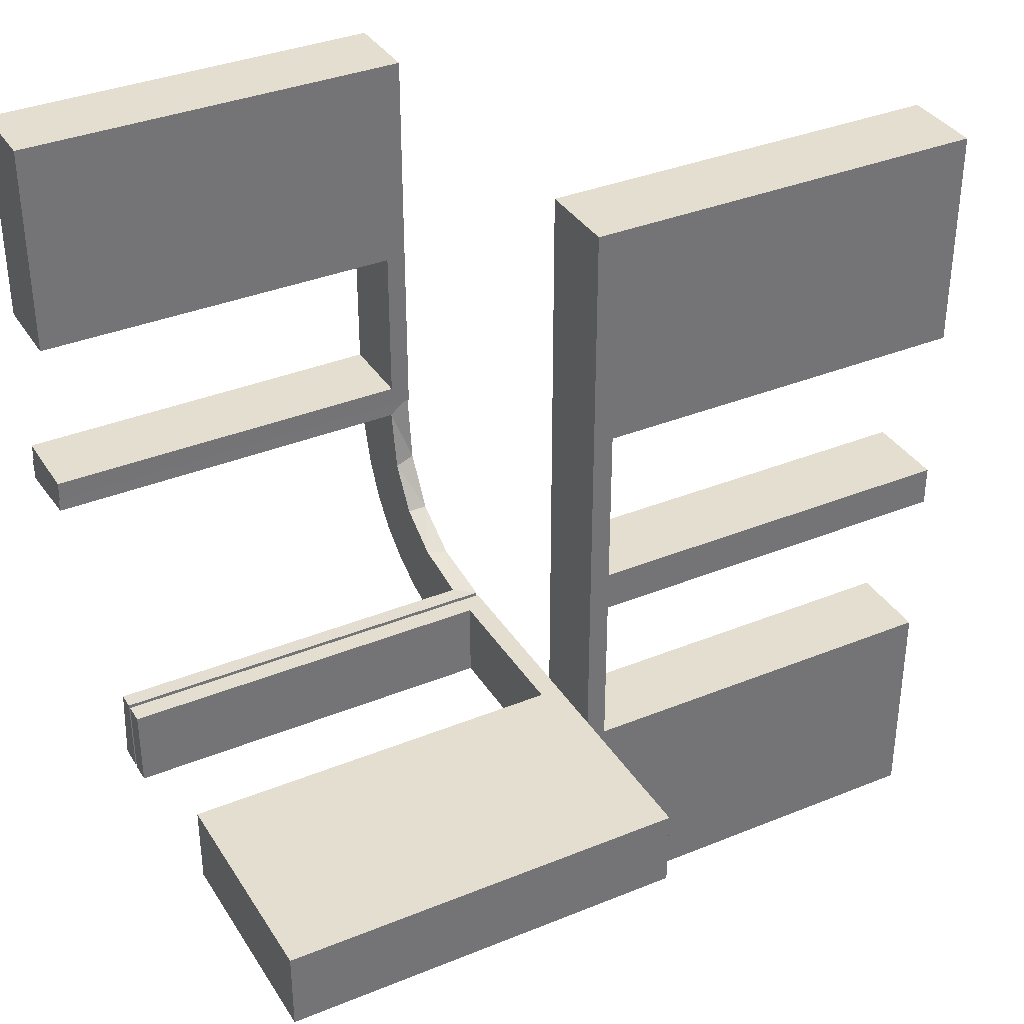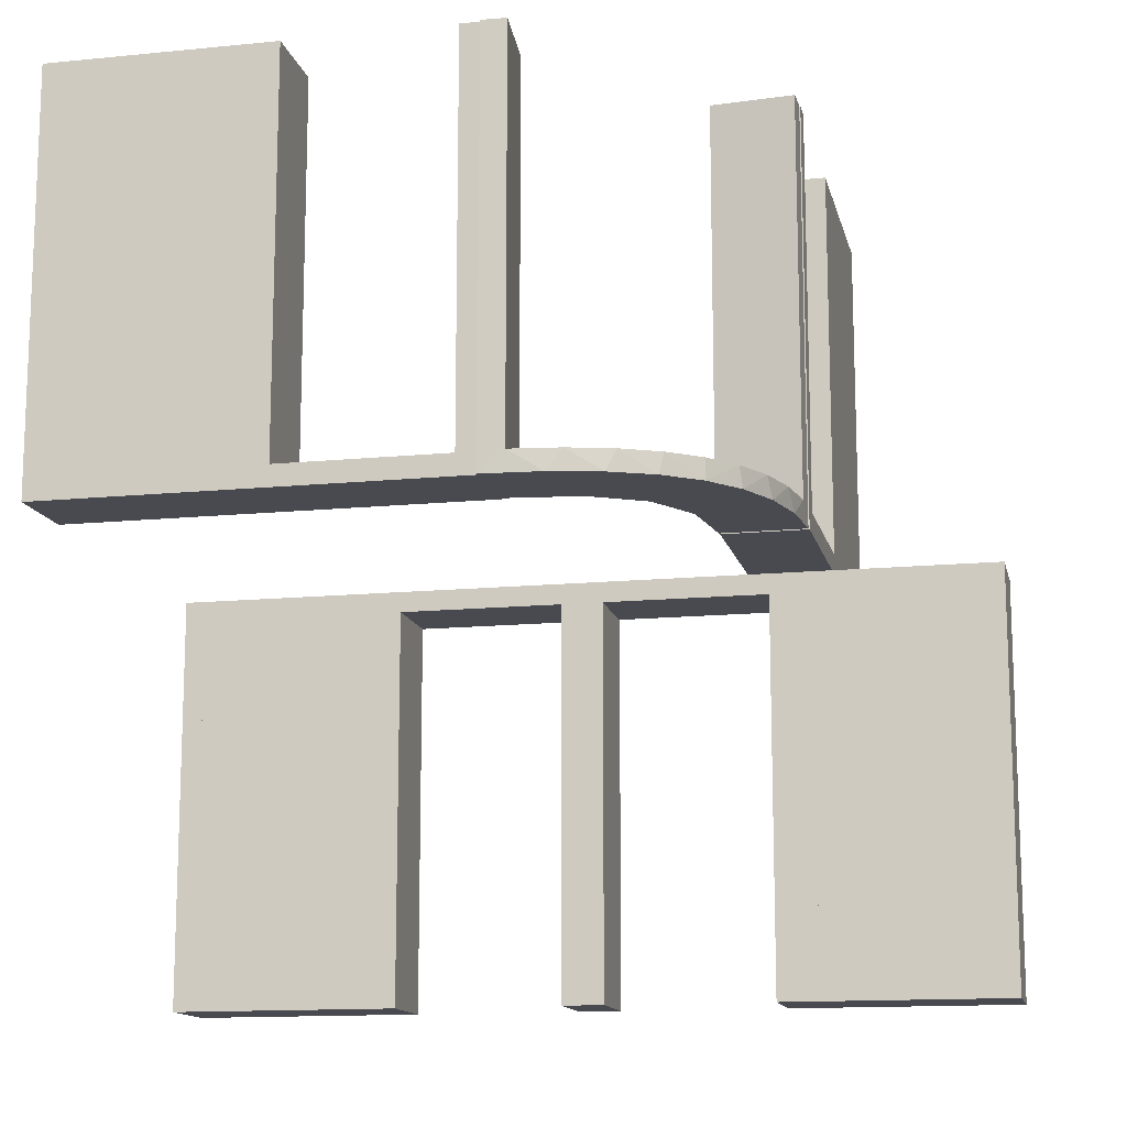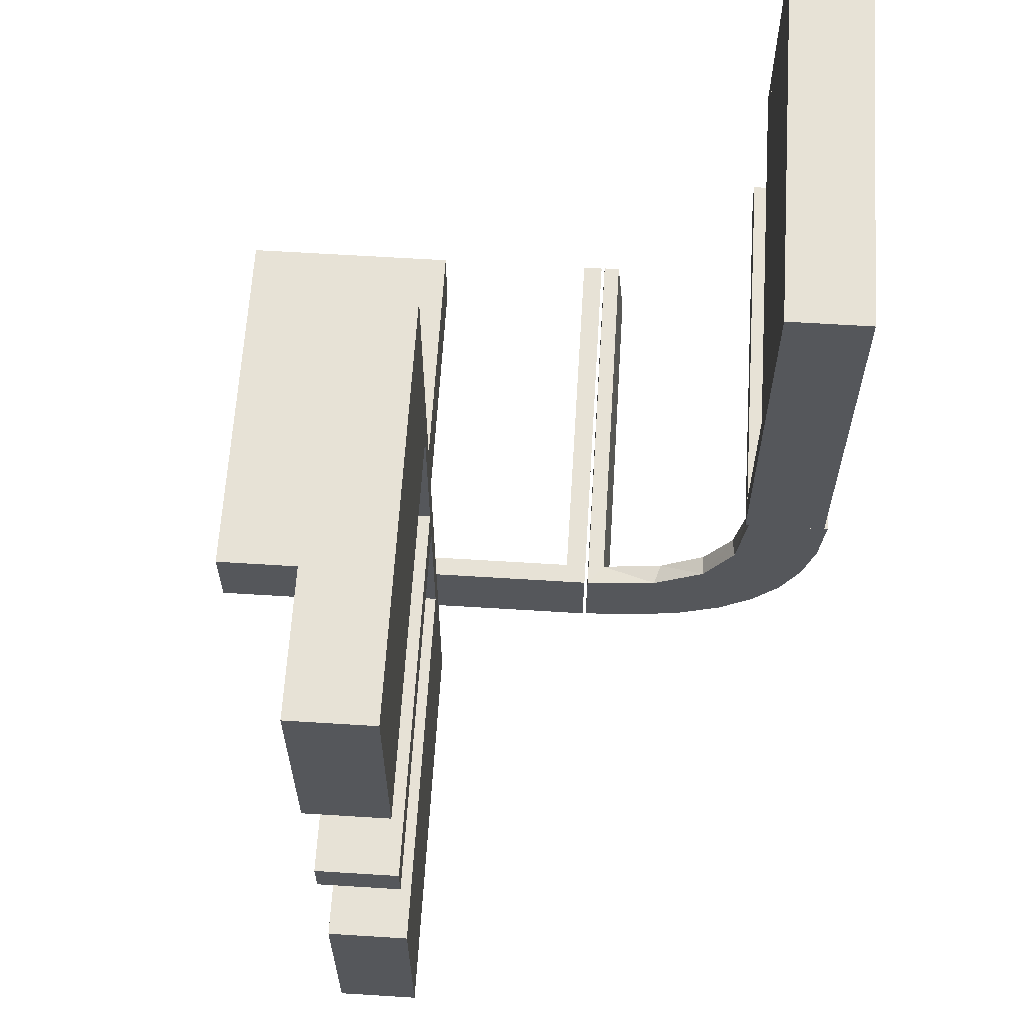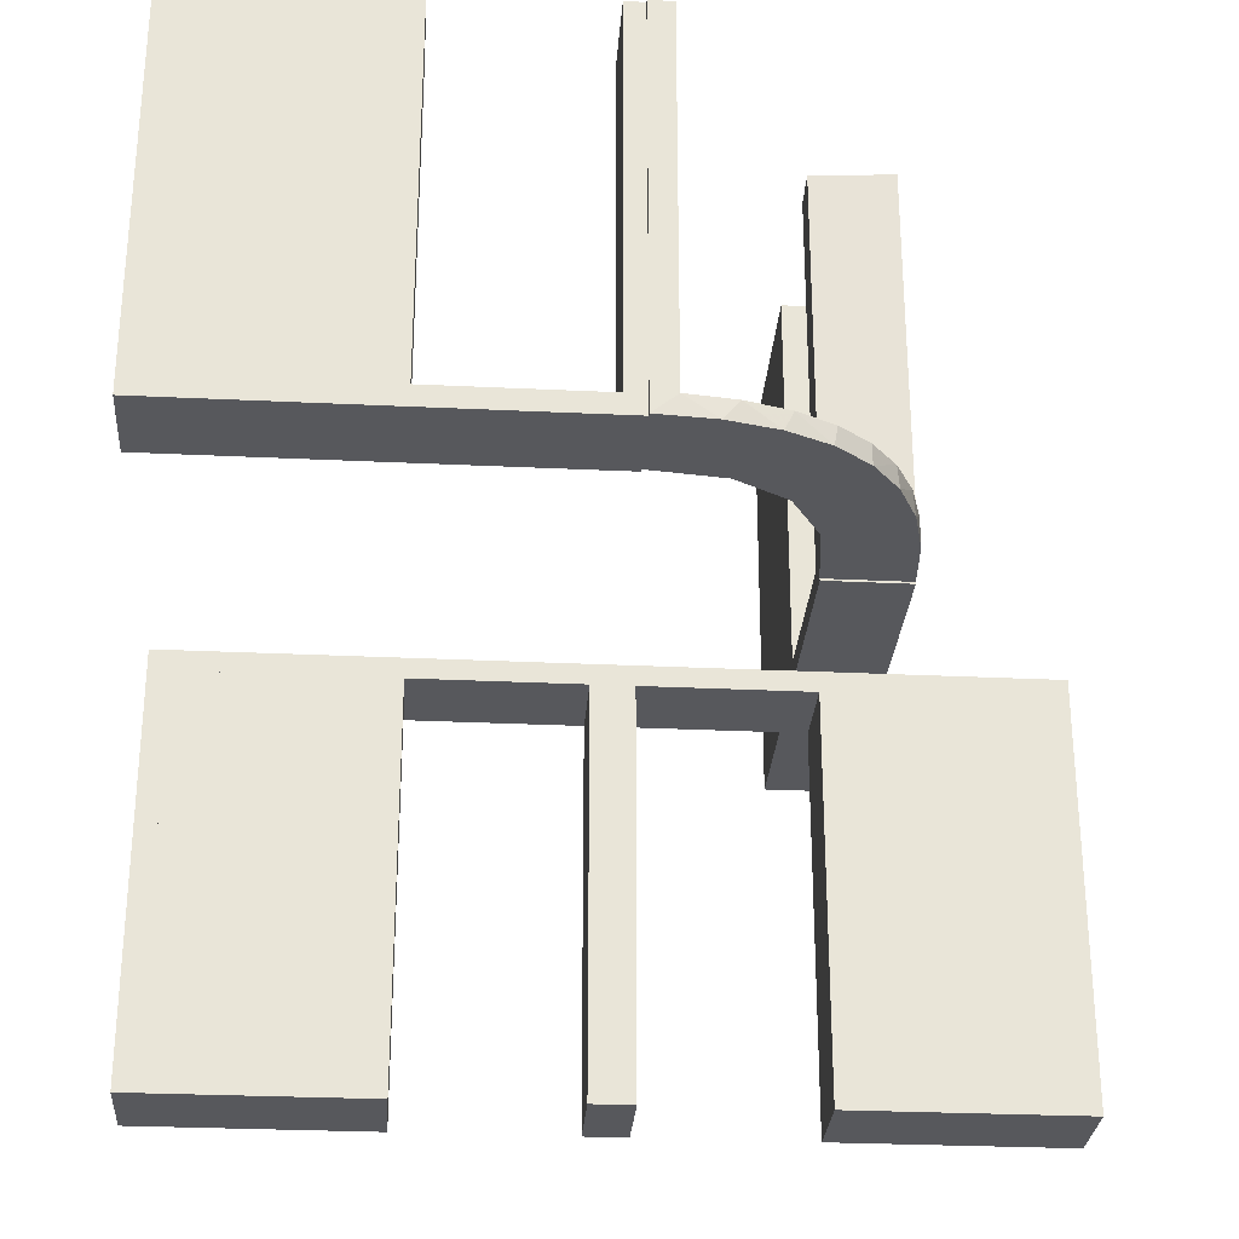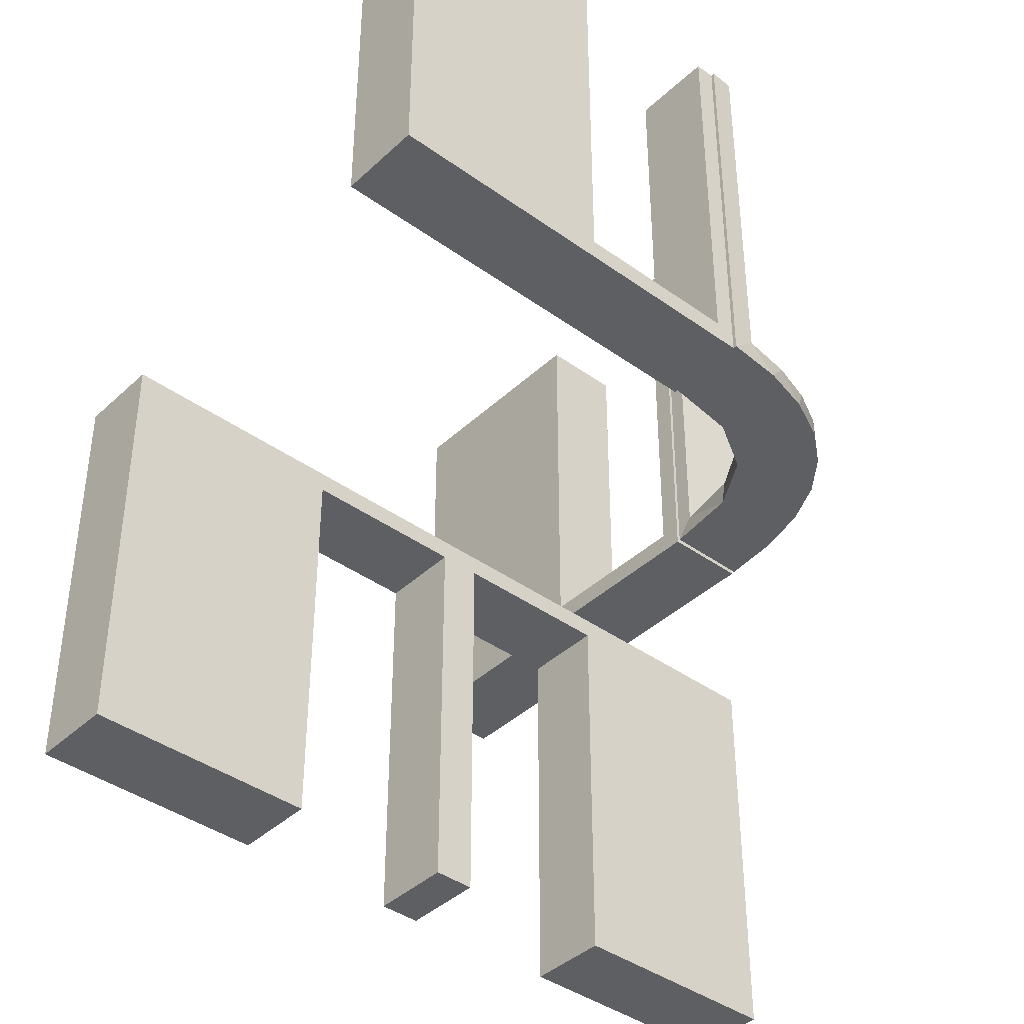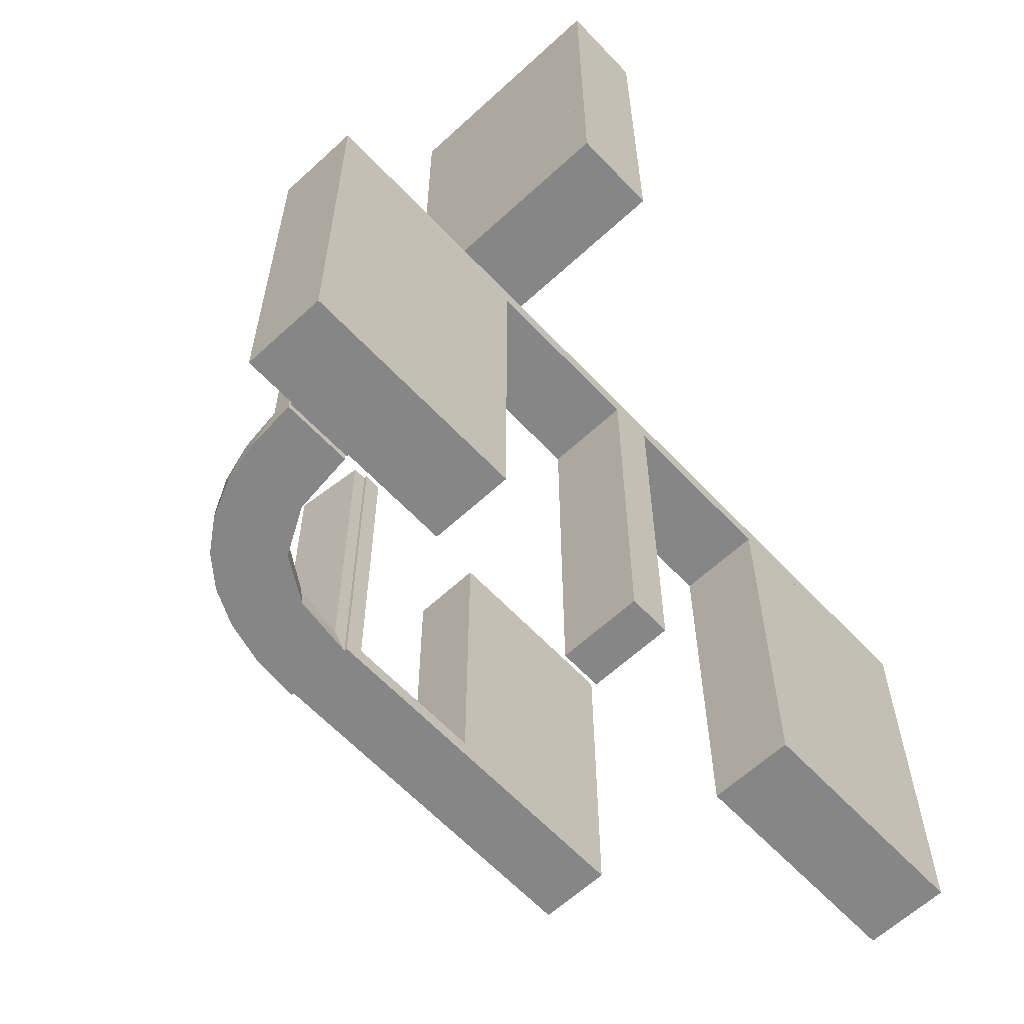
<metadata>
{"format":"obj","ext":"obj","renderer":"f3d","projection":"perspective","resolution":1024,"background":"white","views":[{"elev":35.7,"azim":61.8,"up":"+Y"},{"elev":-13.5,"azim":-77.4,"up":"+Z"},{"elev":63.3,"azim":-176.4,"up":"+Y"},{"elev":-28.8,"azim":-94.1,"up":"+Z"},{"elev":-40.5,"azim":-131.4,"up":"+Z"},{"elev":-62.2,"azim":43.1,"up":"+Z"}]}
</metadata>
<code>
v 0 -0.2 0
v 0 -0.2 0.5
v 0 -0.3 0
v 0 -0.3 0.5
v 0.475 -0.2 0.5
v 0.475 -0.2 0.025
v 0.475 -0.3 0.5
v 0.475 -0.3 0.025
v -0.1909 -0.09599 0.025
v -0.2 0 0
v -0.2 0 0.5
v -0.2 0.25 0
v -0.2 0.25 0.5
v -0.2 0.025 0.5
v -0.2 0.025 0.025
v -0.2 0.5 0
v -0.2 0.5 0.5
v -0.2 0.225 0.5
v -0.2 0.225 0.025
v -0.2 0.475 0.5
v -0.2 0.475 0.025
v -0.2 0.275 0.5
v -0.2 0.275 0.025
v -0.2987 -0.06859 0
v -0.2572 -0.1847 0.025
v -0.02934 -0.2486 0.025
v -0.004352 -0.2992 0
v -0.004352 -0.2992 0.25
v -0.004352 -0.2992 0.5
v -0.004352 -0.1992 0
v -0.004352 -0.1992 0.5
v -0.09346 -0.1883 0
v -0.2272 -0.2221 0
v -0.2272 -0.2221 0.025
v -0.3031 -0.02878 0.2625
v -0.3031 -0.02878 0.5
v -0.3031 -0.02878 0.025
v -0.1921 -0.1864 0.025
v -0.2044 0.0007882 0
v -0.2044 0.0007882 0.25
v -0.2044 0.0007882 0.5
v 0.25 -0.2 0
v 0.25 -0.2 0.5
v 0.25 -0.3 0
v 0.25 -0.3 0.5
v -0.2952 -0.0881 0.025
v -0.284 -0.1289 0
v -0.1899 -0.2521 0.025
v -0.1011 -0.1857 0.025
v -0.02476 -0.1991 0.5
v -0.02476 -0.1991 0.3417
v -0.02476 -0.1991 0.1833
v -0.02476 -0.1991 0.025
v -0.3 0 0
v -0.3 0 0.5
v -0.3 0.25 0
v -0.3 0.25 0.5
v -0.3 0.025 0.5
v -0.3 0.025 0.025
v -0.3 0.5 0
v -0.3 0.5 0.5
v -0.3 0.225 0.5
v -0.3 0.225 0.025
v -0.3 0.475 0.5
v -0.3 0.475 0.025
v -0.3 0.275 0.5
v -0.3 0.275 0.025
v -0.2602 -0.18 0
v 0.025 -0.2 0.5
v 0.025 -0.2 0.025
v 0.025 -0.3 0.5
v 0.025 -0.3 0.025
v 0.5 -0.2 0
v 0.5 -0.2 0.5
v 0.5 -0.3 0
v 0.5 -0.3 0.5
v -0.1935 -0.08832 0
v -0.3044 0.0007882 0
v -0.3044 0.0007882 0.5
v 0.3 0 0
v 0.3 0 -0.5
v 0.3 -0.275 -0.025
v 0.3 -0.275 -0.5
v 0.3 -0.475 -0.025
v 0.3 -0.475 -0.5
v 0.3 -0.225 -0.025
v 0.3 -0.225 -0.5
v 0.3 0.25 0
v 0.3 0.25 -0.5
v 0.3 0.025 -0.025
v 0.3 0.025 -0.5
v 0.3 -0.5 0
v 0.3 -0.5 -0.5
v 0.3 0.5 0
v 0.3 0.5 -0.5
v 0.3 -0.025 -0.025
v 0.3 -0.025 -0.5
v 0.3 -0.25 0
v 0.3 -0.25 -0.5
v 0.3 0.225 -0.025
v 0.3 0.225 -0.5
v 0.3 0.475 -0.025
v 0.3 0.475 -0.5
v 0.3 0.275 -0.025
v 0.3 0.275 -0.5
v -0.1852 -0.255 0
v -0.1452 -0.2747 0.025
v -0.2042 -0.01962 0.5
v -0.2042 -0.01962 0.3417
v -0.2042 -0.01962 0.1833
v -0.2042 -0.01962 0.025
v -0.09324 -0.29 0.025
v 0.275 -0.2 0.5
v 0.275 -0.2 0.025
v 0.275 -0.3 0.5
v 0.275 -0.3 0.025
v -0.1565 -0.1514 0
v -0.1565 -0.1514 0.025
v 0.225 -0.2 0.5
v 0.225 -0.2 0.025
v 0.225 -0.3 0.5
v 0.225 -0.3 0.025
v -0.2798 -0.1401 0.025
v -0.1178 -0.2322 0.025
v -0.03392 -0.298 0.2625
v -0.03392 -0.298 0.5
v -0.03392 -0.298 0.025
v -0.07373 -0.2936 0
v 0.2 0 0
v 0.2 0 -0.5
v 0.2 -0.275 -0.025
v 0.2 -0.275 -0.5
v 0.2 -0.475 -0.025
v 0.2 -0.475 -0.5
v 0.2 -0.225 -0.025
v 0.2 -0.225 -0.5
v 0.2 0.25 0
v 0.2 0.25 -0.5
v 0.2 0.025 -0.025
v 0.2 0.025 -0.5
v 0.2 -0.5 0
v 0.2 -0.5 -0.5
v 0.2 0.5 0
v 0.2 0.5 -0.5
v 0.2 -0.025 -0.025
v 0.2 -0.025 -0.5
v 0.2 -0.25 0
v 0.2 -0.25 -0.5
v 0.2 0.225 -0.025
v 0.2 0.225 -0.5
v 0.2 0.475 -0.025
v 0.2 0.475 -0.5
v 0.2 0.275 -0.025
v 0.2 0.275 -0.5
v -0.134 -0.2789 0
v -0.2537 -0.0242 0.025
f 23 21 65
f 67 65 64
f 21 20 64
f 22 23 67
f 23 22 20
f 20 22 66
f 23 65 67
f 67 64 66
f 21 64 65
f 22 67 66
f 23 20 21
f 20 66 64
f 67 66 64
f 67 64 65
f 12 56 54
f 15 59 63
f 62 63 57
f 59 56 63
f 59 58 55
f 56 59 54
f 13 57 56
f 10 54 55
f 14 58 59
f 19 63 62
f 18 13 19
f 15 19 12
f 15 10 11
f 12 10 15
f 58 14 11
f 57 13 18
f 12 54 10
f 15 63 19
f 63 56 57
f 59 55 54
f 13 56 12
f 10 55 11
f 14 59 15
f 19 62 18
f 13 12 19
f 15 11 14
f 58 11 55
f 57 18 62
f 16 60 56
f 23 67 65
f 64 65 61
f 67 60 65
f 67 66 57
f 60 67 56
f 17 61 60
f 12 56 57
f 22 66 67
f 21 65 64
f 20 17 21
f 23 21 16
f 23 12 13
f 16 12 23
f 66 22 13
f 61 17 20
f 16 56 12
f 23 65 21
f 65 60 61
f 67 57 56
f 17 60 16
f 12 57 13
f 22 67 23
f 21 64 20
f 17 16 21
f 23 13 22
f 66 13 57
f 61 20 64
f 93 92 84
f 98 84 92
f 98 99 82
f 84 98 82
f 141 92 93
f 147 98 92
f 148 99 98
f 131 82 83
f 133 84 82
f 134 85 84
f 142 134 133
f 147 141 133
f 147 131 148
f 133 131 147
f 93 85 134
f 83 99 148
f 93 84 85
f 99 83 82
f 141 93 142
f 147 92 141
f 148 98 147
f 131 83 132
f 133 82 131
f 134 84 133
f 142 133 141
f 131 132 148
f 93 134 142
f 83 148 132
f 99 98 86
f 80 86 98
f 80 81 96
f 86 80 96
f 147 98 99
f 129 80 98
f 130 81 80
f 145 96 97
f 135 86 96
f 136 87 86
f 148 136 135
f 129 147 135
f 129 145 130
f 135 145 129
f 99 87 136
f 97 81 130
f 99 86 87
f 81 97 96
f 147 99 148
f 129 98 147
f 130 80 129
f 145 97 146
f 135 96 145
f 136 86 135
f 148 135 147
f 145 146 130
f 99 136 148
f 97 130 146
f 83 82 84
f 83 84 85
f 83 85 84
f 133 131 82
f 134 133 84
f 131 132 83
f 132 131 133
f 134 85 83
f 83 84 82
f 133 82 84
f 134 84 85
f 131 83 82
f 132 133 134
f 134 83 132
f 113 5 6
f 8 116 114
f 7 8 6
f 116 115 113
f 115 116 8
f 7 5 113
f 113 6 114
f 8 114 6
f 7 6 5
f 116 113 114
f 115 8 7
f 7 113 115
f 113 114 6
f 113 6 5
f 43 42 120
f 1 120 42
f 1 2 70
f 120 1 70
f 44 42 43
f 3 1 42
f 4 2 1
f 72 70 69
f 122 120 70
f 121 119 120
f 45 121 122
f 3 44 122
f 3 72 4
f 122 72 3
f 43 119 121
f 69 2 4
f 43 120 119
f 2 69 70
f 44 43 45
f 3 42 44
f 4 1 3
f 72 69 71
f 122 70 72
f 121 120 122
f 45 122 44
f 72 71 4
f 43 121 45
f 69 4 71
f 74 73 6
f 42 6 73
f 42 43 114
f 6 42 114
f 75 73 74
f 44 42 73
f 45 43 42
f 116 114 113
f 8 6 114
f 7 5 6
f 76 7 8
f 44 75 8
f 44 116 45
f 8 116 44
f 74 5 7
f 113 43 45
f 74 6 5
f 43 113 114
f 75 74 76
f 44 73 75
f 45 42 44
f 116 113 115
f 8 114 116
f 7 6 8
f 76 8 75
f 116 115 45
f 74 7 76
f 113 45 115
f 95 94 102
f 88 102 94
f 88 89 104
f 102 88 104
f 143 94 95
f 137 88 94
f 138 89 88
f 153 104 105
f 151 102 104
f 152 103 102
f 144 152 151
f 137 143 151
f 137 153 138
f 151 153 137
f 95 103 152
f 105 89 138
f 95 102 103
f 89 105 104
f 143 95 144
f 137 94 143
f 138 88 137
f 153 105 154
f 151 104 153
f 152 102 151
f 144 151 143
f 153 154 138
f 95 152 144
f 105 138 154
f 89 88 100
f 80 100 88
f 80 81 90
f 100 80 90
f 137 88 89
f 129 80 88
f 130 81 80
f 139 90 91
f 149 100 90
f 150 101 100
f 138 150 149
f 129 137 149
f 129 139 130
f 149 139 129
f 89 101 150
f 91 81 130
f 89 100 101
f 81 91 90
f 137 89 138
f 129 88 137
f 130 80 129
f 139 91 140
f 149 90 139
f 150 100 149
f 138 149 137
f 139 140 130
f 89 150 138
f 91 130 140
f 105 104 102
f 105 102 103
f 105 103 102
f 151 153 104
f 152 151 102
f 153 154 105
f 154 153 151
f 152 103 105
f 105 102 104
f 151 104 102
f 152 102 103
f 153 105 104
f 154 151 152
f 152 105 154
f 52 53 30
f 30 53 32
f 118 117 49
f 51 52 31
f 30 31 52
f 31 50 51
f 117 118 9
f 77 9 111
f 110 40 39
f 41 109 108
f 109 41 40
f 110 109 40
f 27 128 127
f 28 27 127
f 107 112 155
f 155 106 107
f 29 28 125
f 106 33 48
f 25 34 33
f 68 47 123
f 47 24 46
f 24 78 37
f 35 37 78
f 35 79 36
f 35 78 79
f 30 32 128
f 106 32 117
f 32 106 155
f 155 128 32
f 106 117 33
f 68 33 117
f 117 77 68
f 77 39 24
f 24 47 77
f 40 78 39
f 79 40 41
f 78 40 79
f 28 29 31
f 27 28 30
f 31 30 28
f 36 108 109
f 109 35 36
f 35 109 156
f 156 110 111
f 156 37 35
f 110 156 109
f 9 156 111
f 156 9 38
f 118 38 9
f 156 38 123
f 156 46 37
f 38 25 123
f 38 34 25
f 34 38 48
f 124 38 118
f 26 124 49
f 38 124 48
f 127 112 26
f 124 112 107
f 124 26 112
f 26 53 52
f 26 125 127
f 51 26 52
f 126 51 50
f 51 126 125
f 26 51 125
f 50 31 29
f 29 126 50
f 79 41 108
f 108 36 79
f 53 49 32
f 117 32 49
f 117 9 77
f 77 111 39
f 110 39 111
f 128 112 127
f 28 127 125
f 112 128 155
f 106 48 107
f 29 125 126
f 33 34 48
f 25 33 68
f 68 123 25
f 47 46 123
f 24 37 46
f 30 128 27
f 77 47 68
f 39 78 24
f 156 123 46
f 124 118 49
f 26 49 53
f 124 107 48

</code>
